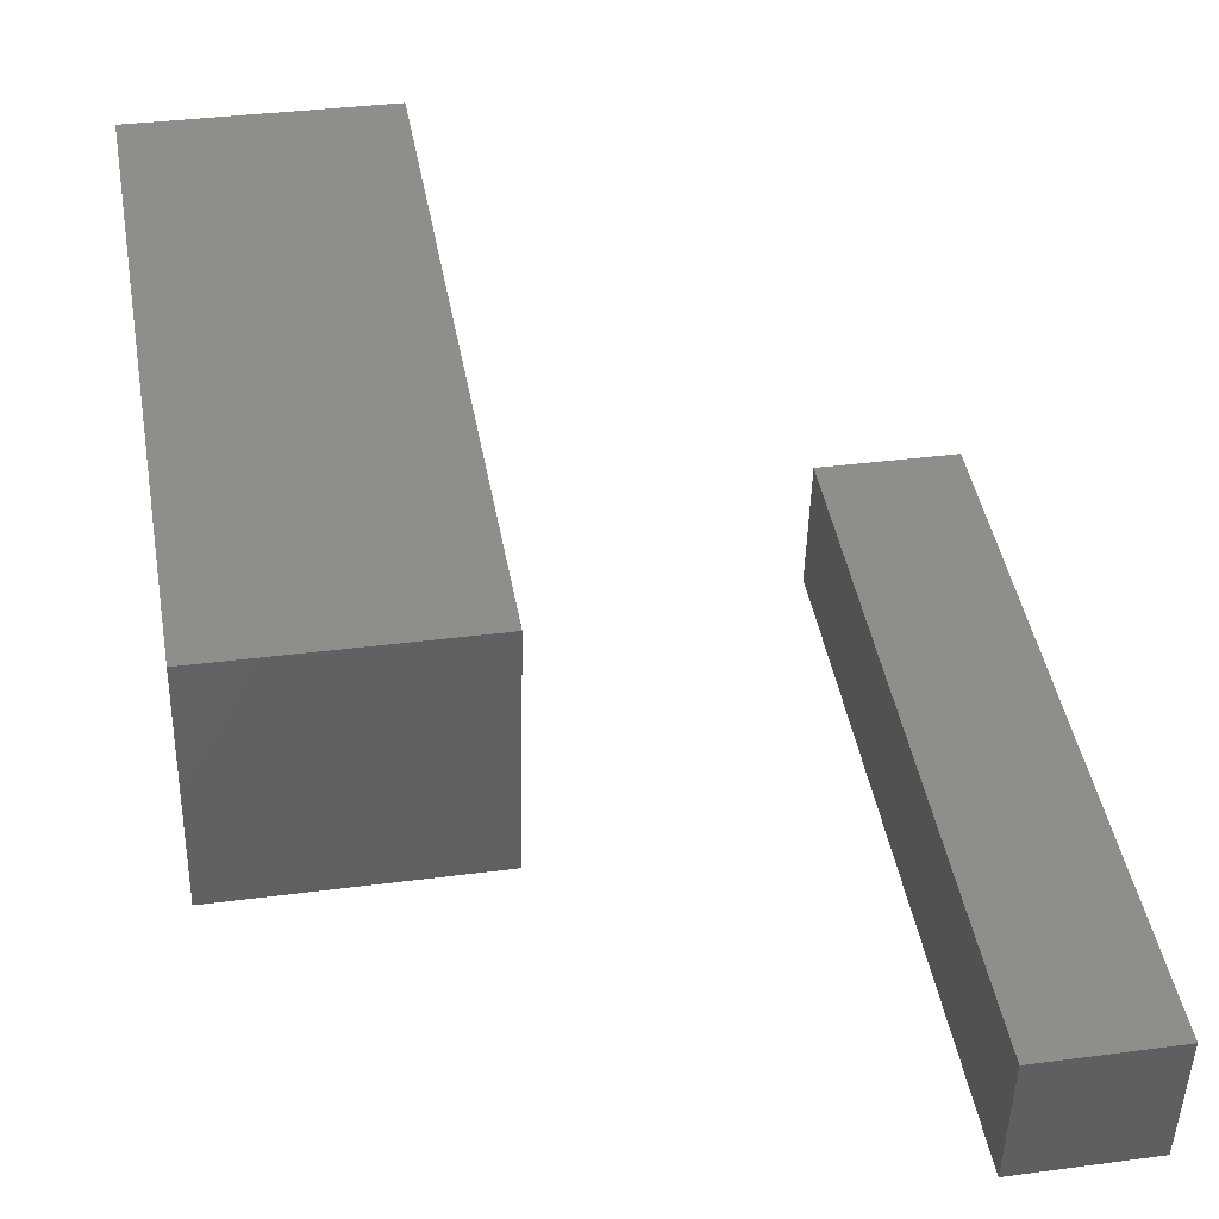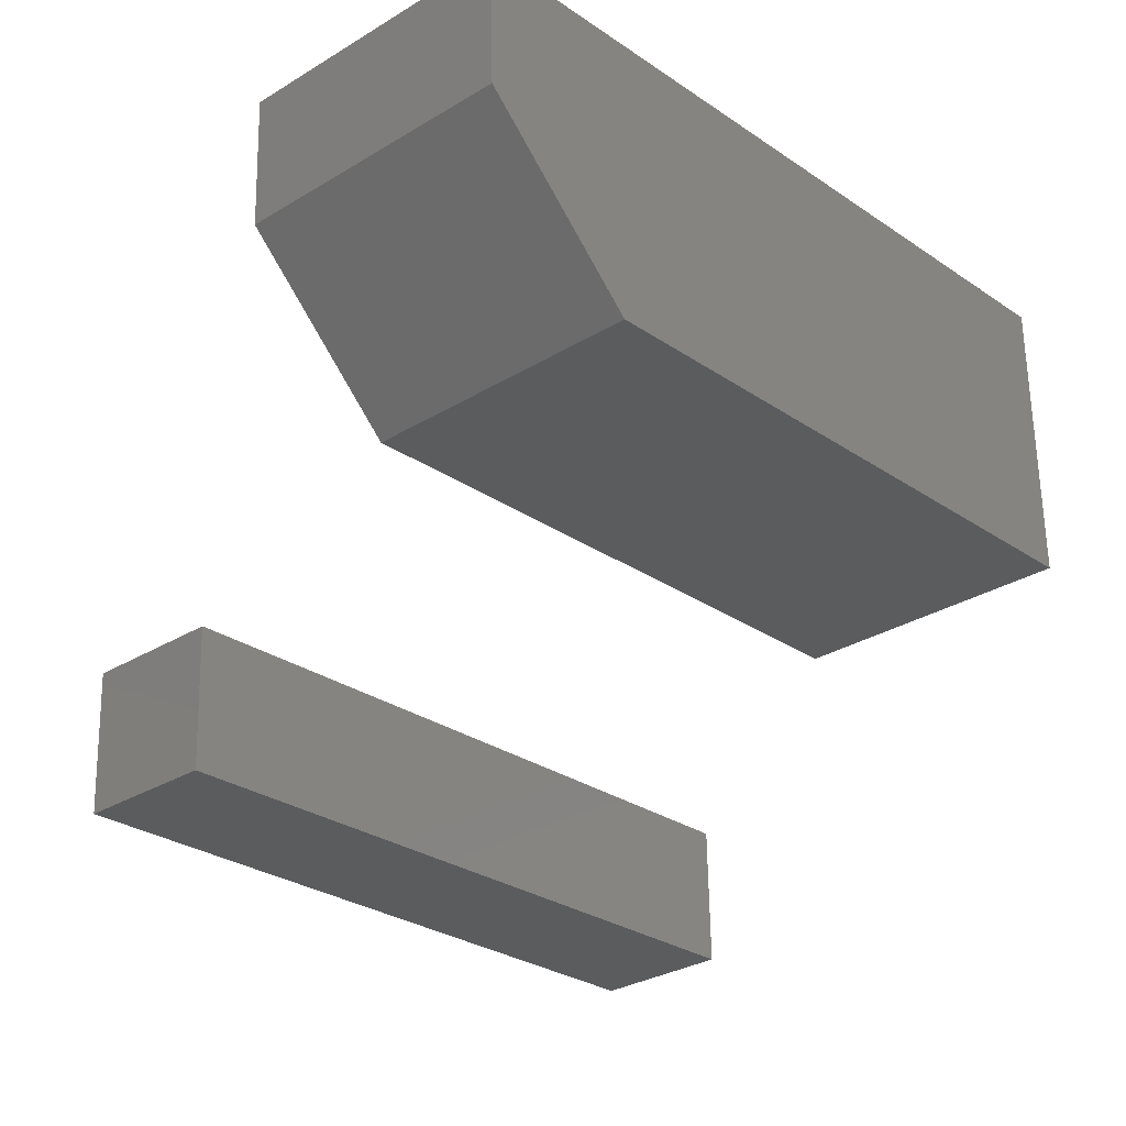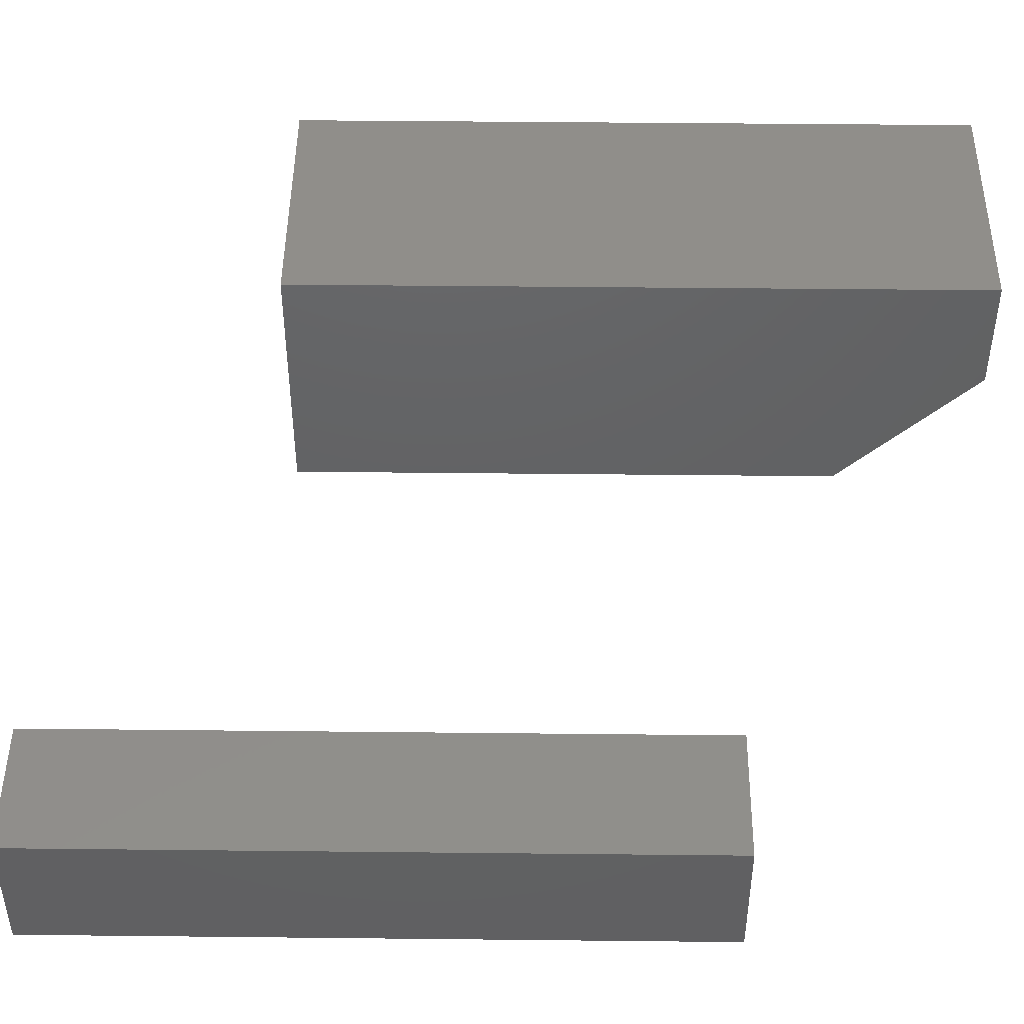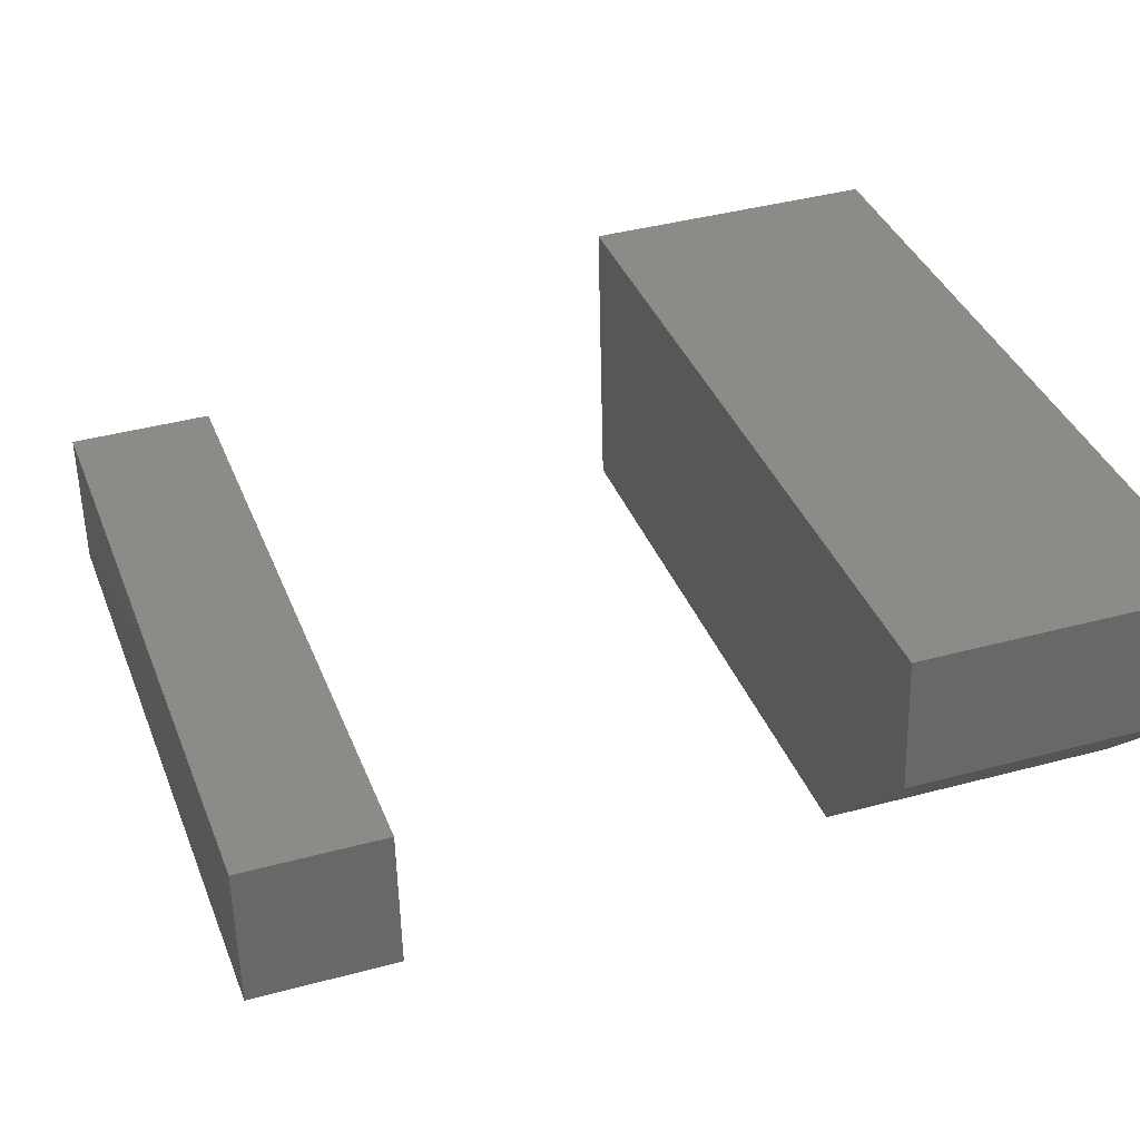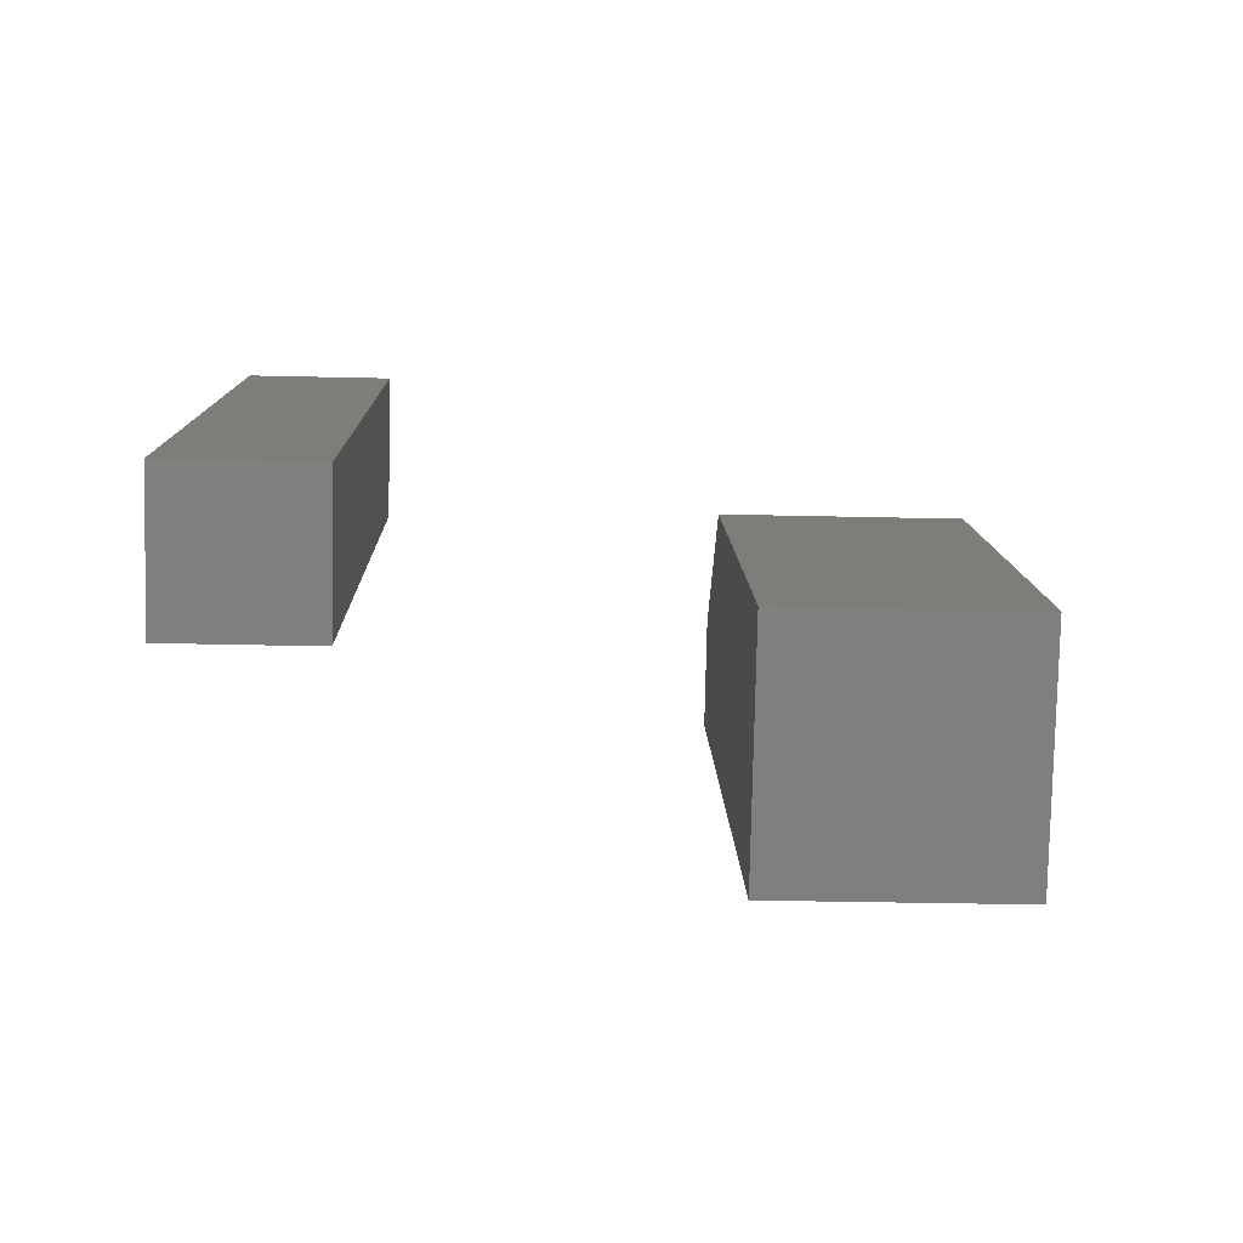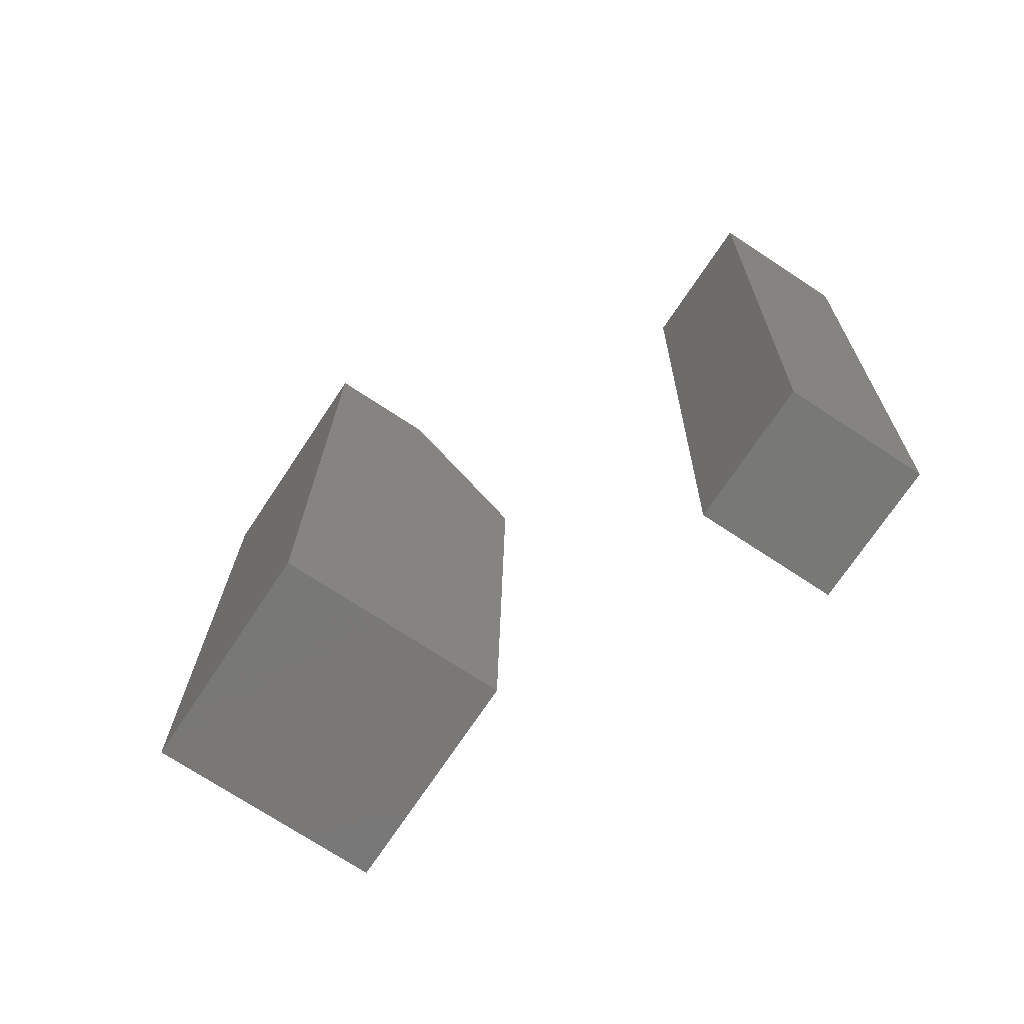
<metadata>
{"format":"stl","ext":"stl","renderer":"f3d","projection":"perspective","resolution":1024,"background":"white","views":[{"elev":43.3,"azim":168.7,"up":"+Y"},{"elev":-26.7,"azim":41.3,"up":"+Y"},{"elev":45.0,"azim":-90.7,"up":"+Y"},{"elev":34.8,"azim":-20.1,"up":"+Y"},{"elev":-79.7,"azim":0.1,"up":"+Z"},{"elev":-72.4,"azim":-122.0,"up":"+Z"}]}
</metadata>
<code>
# stl→obj: 18 verts, 28 faces
v -0.1006 -0.4609 -0.0703
v -0.0928 -0.4607 -0.07011
v -0.1004 -0.4687 -0.0703
v -0.0926 -0.4686 -0.0701
v -0.1016 -0.4609 -0.03125
v -0.1014 -0.4687 -0.03125
v -0.09375 -0.4607 -0.03106
v -0.09356 -0.4686 -0.03105
v -0.07543 -0.4455 -0.0168
v -0.07526 -0.4521 -0.0168
v -0.06096 -0.4451 -0.01644
v -0.0608 -0.4518 -0.01644
v -0.07447 -0.4455 -0.05585
v -0.07411 -0.4599 -0.05584
v -0.07488 -0.4599 -0.0246
v -0.06042 -0.4596 -0.02425
v -0.05965 -0.4596 -0.05549
v -0.06 -0.4451 -0.0555
f 1 2 3
f 3 2 4
f 5 6 7
f 7 6 8
f 6 5 3
f 3 5 1
f 8 6 4
f 4 6 3
f 7 8 2
f 2 8 4
f 5 7 1
f 1 7 2
f 9 10 11
f 11 10 12
f 13 14 9
f 9 14 15
f 9 15 10
f 16 15 17
f 17 15 14
f 17 18 16
f 16 18 11
f 16 11 12
f 16 12 15
f 15 12 10
f 13 18 14
f 14 18 17
f 9 11 13
f 13 11 18

</code>
